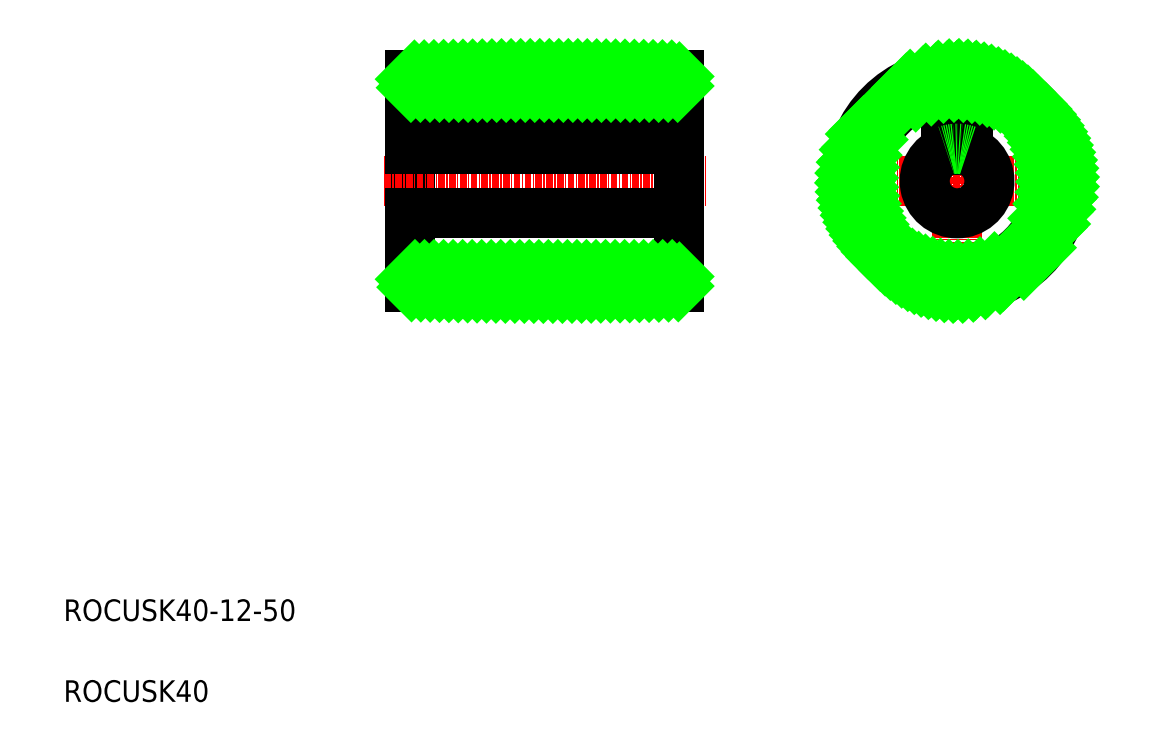
<metadata>
{"format":"dxf","ext":"dxf","renderer":"ezdxf+matplotlib","layout":"modelspace","background":"white","min_lineweight":24,"dpi":150}
</metadata>
<code>
0
SECTION
2
ENTITIES
0
LINE
8
0
10
74.27
20
126.3
30
0
11
74.27
21
86.94
31
0
0
TEXT
8
0
10
10
20
25
30
0
40
4
1
ROCUSK40-12-50
0
TEXT
8
0
10
10
20
10
30
0
40
4
1
ROCUSK40
0
LINE
8
CENTER
10
69.53
20
106.6
30
0
11
129.3
21
106.6
31
0
0
LINE
8
0
10
74.27
20
106.6
30
0
11
74.27
21
106.6
31
0
0
LINE
8
0
10
74.27
20
116.6
30
0
11
74.27
21
116.6
31
0
0
LINE
8
CENTER
10
175.8
20
131.4
30
0
11
175.8
21
81.92
31
0
0
LINE
8
CENTER
10
151.1
20
106.6
30
0
11
200.5
21
106.6
31
0
0
ARC
8
0
10
175.8
20
106.6
30
0
40
6
50
109.5
51
70.53
0
LINE
8
0
10
74.27
20
112.6
30
0
11
124.3
21
112.6
31
0
0
LINE
8
0
10
173.8
20
114.4
30
0
11
177.8
21
114.4
31
0
0
LINE
8
0
10
177.8
20
114.4
30
0
11
177.8
21
112.3
31
0
0
LINE
8
0
10
173.8
20
114.4
30
0
11
173.8
21
112.3
31
0
0
LINE
8
0
10
124.3
20
114.4
30
0
11
74.27
21
114.4
31
0
0
LINE
8
0
10
124.3
20
86.94
30
0
11
124.3
21
126.3
31
0
0
LINE
8
0
10
74.27
20
123.9
30
0
11
124.3
21
123.9
31
0
0
LINE
8
0
10
74.27
20
89.34
30
0
11
124.3
21
89.34
31
0
0
LINE
8
0
10
74.27
20
100.6
30
0
11
124.3
21
100.6
31
0
0
LINE
8
0
10
74.27
20
96.64
30
0
11
74.27
21
96.64
31
0
0
ARC
8
0
10
175.8
20
106.6
30
0
40
6
50
70.53
51
109.5
0
CIRCLE
8
0
10
175.8
20
106.6
30
0
40
17.3
0
ARC
8
0
10
99.27
20
-915.2
30
0
40
1042
50
88.62
51
91.38
0
ARC
8
0
10
99.27
20
1128
30
0
40
1042
50
268.6
51
271.4
0
CIRCLE
8
0
10
175.8
20
106.6
30
0
40
19.7
0
CIRCLE
8
0
10
175.8
20
106.6
30
0
40
20
0
INSERT
8
0
2
*X4
10
0
20
0
30
0
0
ENDSEC
0
EOF

</code>
